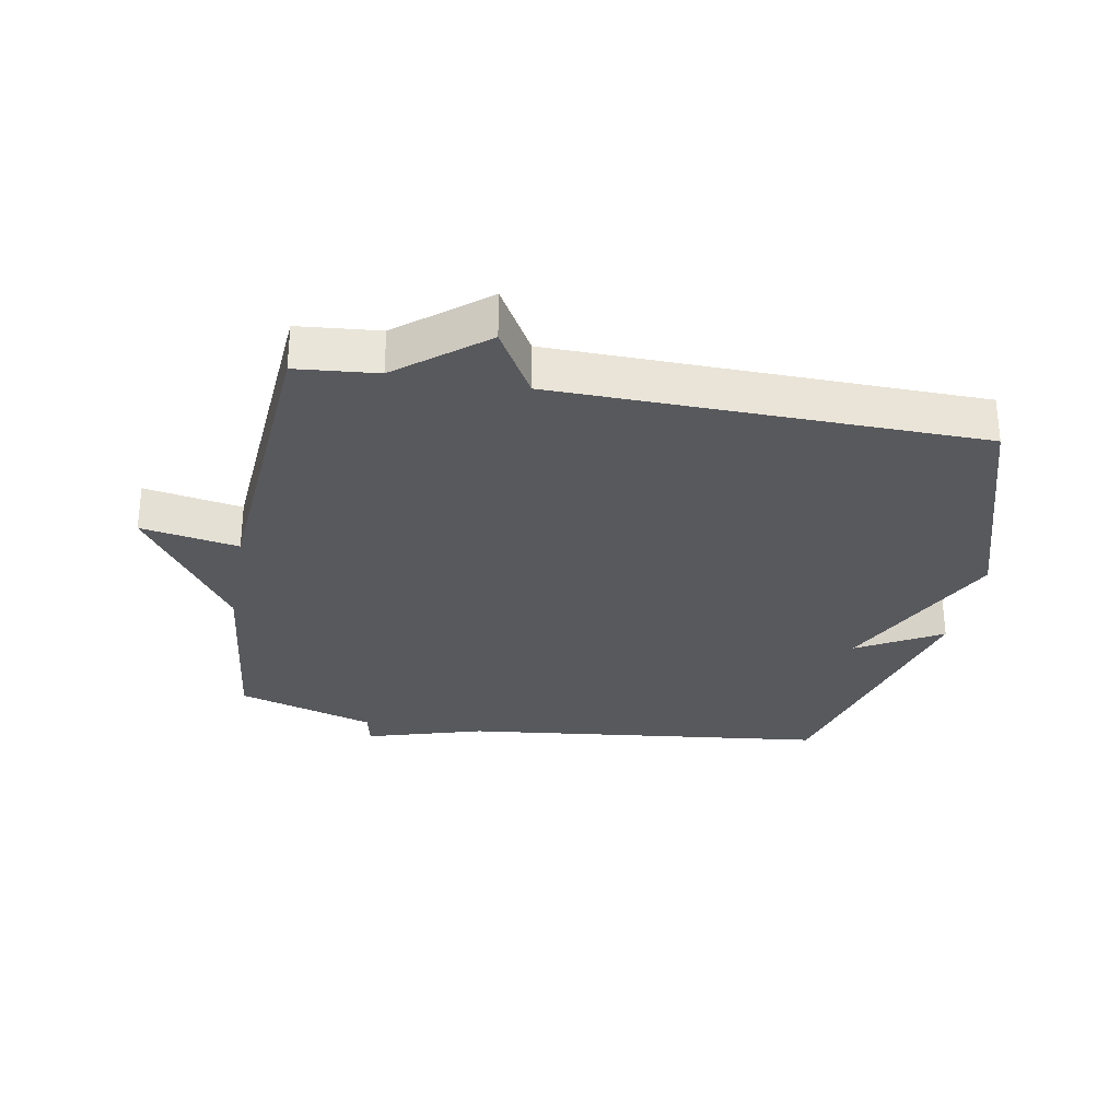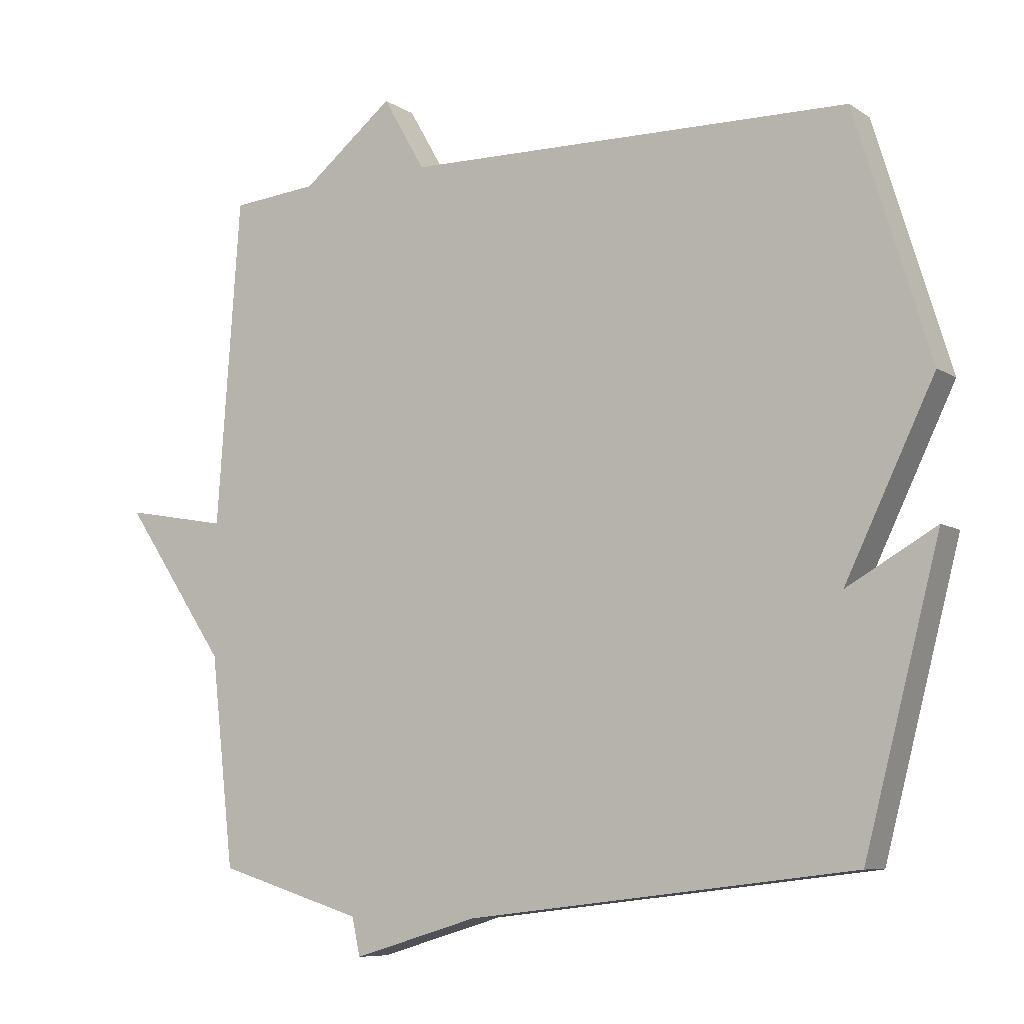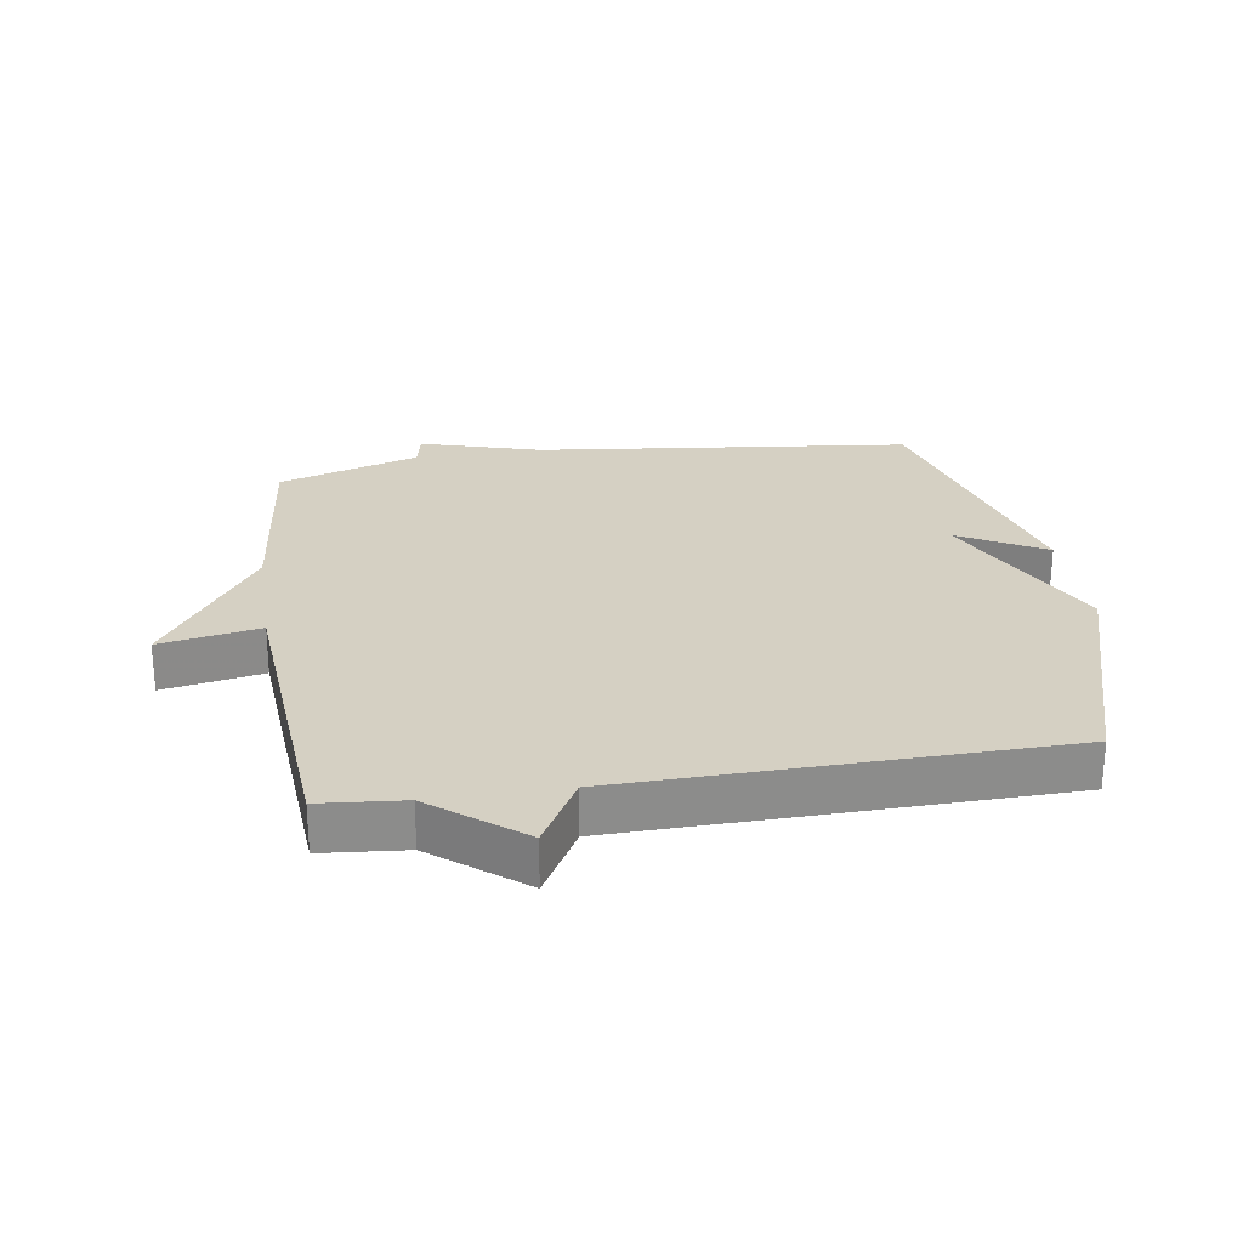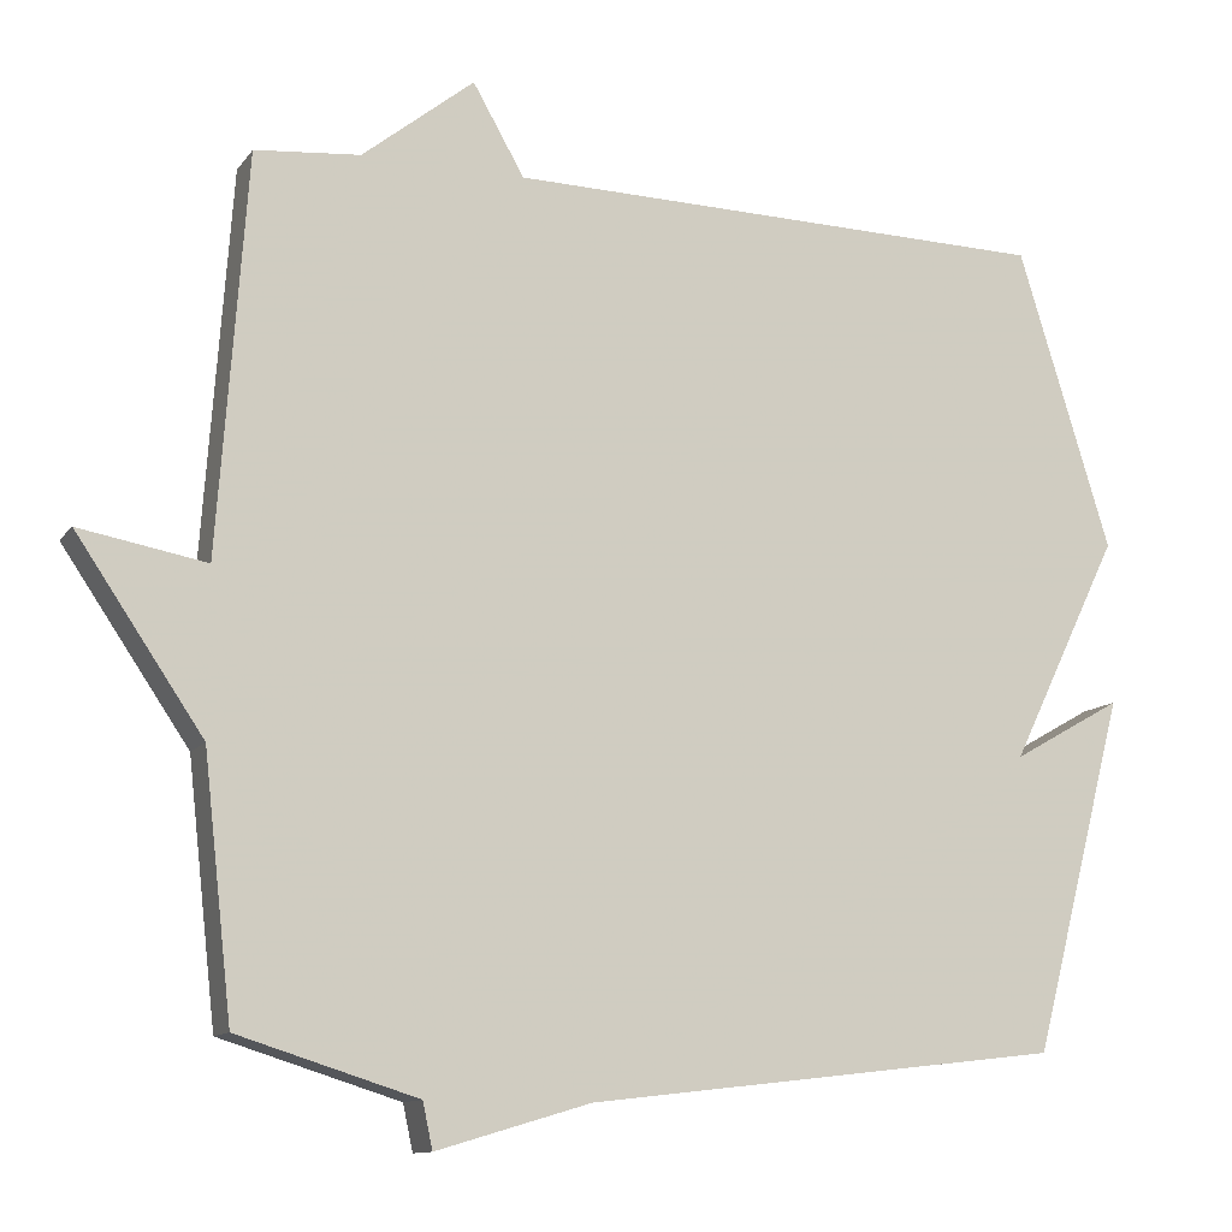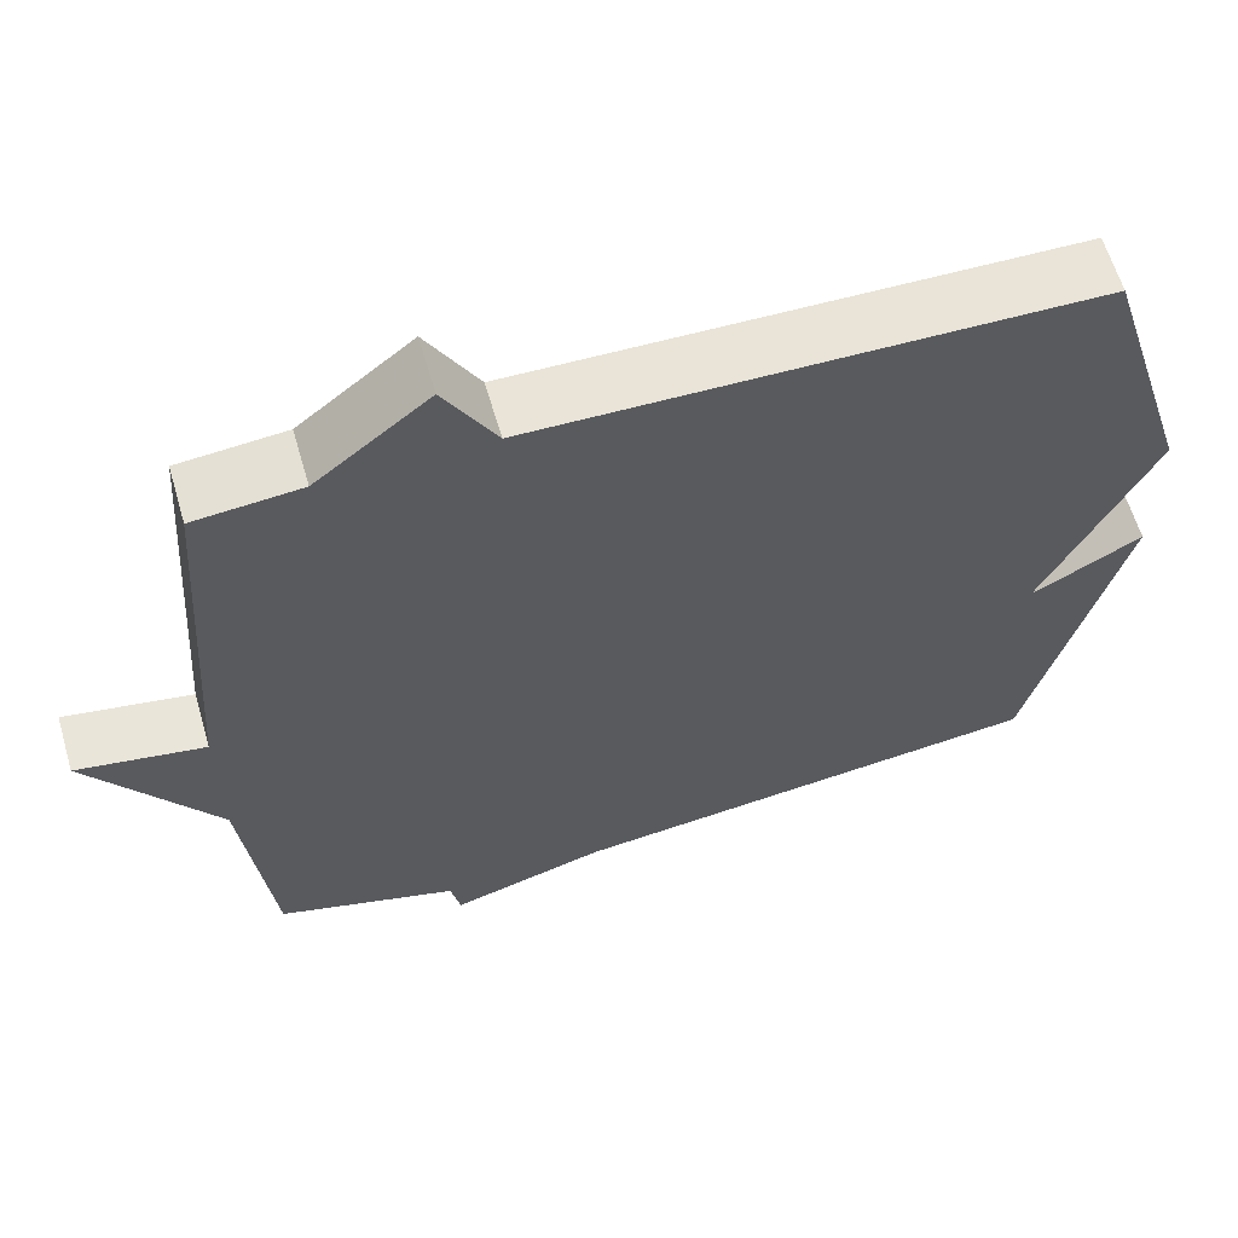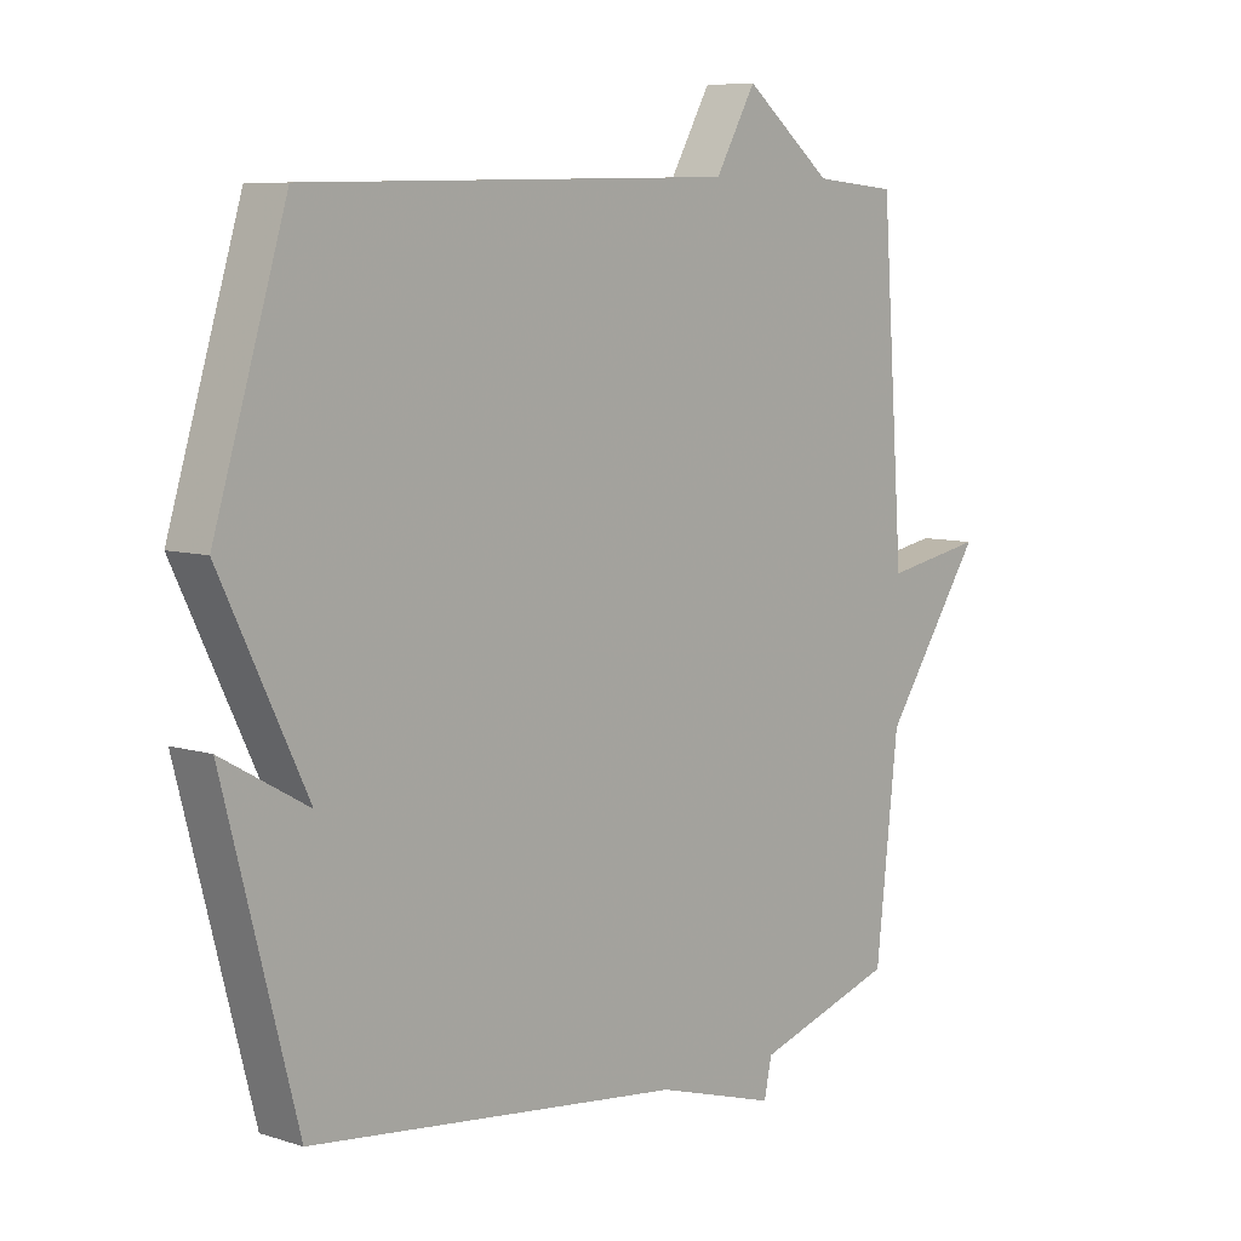
<metadata>
{"format":"obj","ext":"obj","renderer":"f3d","projection":"perspective","resolution":1024,"background":"white","views":[{"elev":-29.8,"azim":-10.3,"up":"+Y"},{"elev":-8.0,"azim":30.8,"up":"+Z"},{"elev":26.2,"azim":-8.9,"up":"+Y"},{"elev":-11.7,"azim":-22.0,"up":"+Z"},{"elev":61.6,"azim":-16.3,"up":"+Z"},{"elev":7.7,"azim":131.7,"up":"+Z"}]}
</metadata>
<code>
v -0.5 0.07 -0.5
v -0.535 0.07 -0.187
v -0.69 0.07 0.041
v -0.535 0.07 0.013
v -0.5 0.07 0.5
v -0.371 0.07 0.512
v -0.234 0.07 0.622
v -0.171 0.07 0.512
v 0.5 0.07 0.5
v 0.613 0.07 0.133
v 0.479 0.07 -0.143
v 0.613 0.07 -0.067
v 0.5 0.07 -0.5
v -0.081 0.07 -0.568
v -0.269 0.07 -0.624
v -0.281 0.07 -0.568
v -0.5 0 -0.5
v -0.535 0 -0.187
v -0.69 0 0.041
v -0.535 0 0.013
v -0.5 0 0.5
v -0.371 0 0.512
v -0.234 0 0.622
v -0.171 0 0.512
v 0.5 0 0.5
v 0.613 0 0.133
v 0.479 0 -0.143
v 0.613 0 -0.067
v 0.5 0 -0.5
v -0.081 0 -0.568
v -0.269 0 -0.624
v -0.281 0 -0.568
f 14 15 16
f 14 16 1 2
f 11 12 13 14
f 11 14 2
f 10 11 2
f 9 10 2
f 8 9 2
f 6 7 8 2
f 4 5 6 2
f 2 3 4
f 32 31 30
f 18 17 32 30
f 30 29 28 27
f 18 30 27
f 18 27 26
f 18 26 25
f 18 25 24
f 18 24 23 22
f 18 22 21 20
f 20 19 18
f 1 17 18 2
f 2 18 19 3
f 3 19 20 4
f 4 20 21 5
f 5 21 22 6
f 6 22 23 7
f 7 23 24 8
f 8 24 25 9
f 9 25 26 10
f 10 26 27 11
f 11 27 28 12
f 12 28 29 13
f 13 29 30 14
f 14 30 31 15
f 15 31 32 16
f 16 32 17 1

</code>
